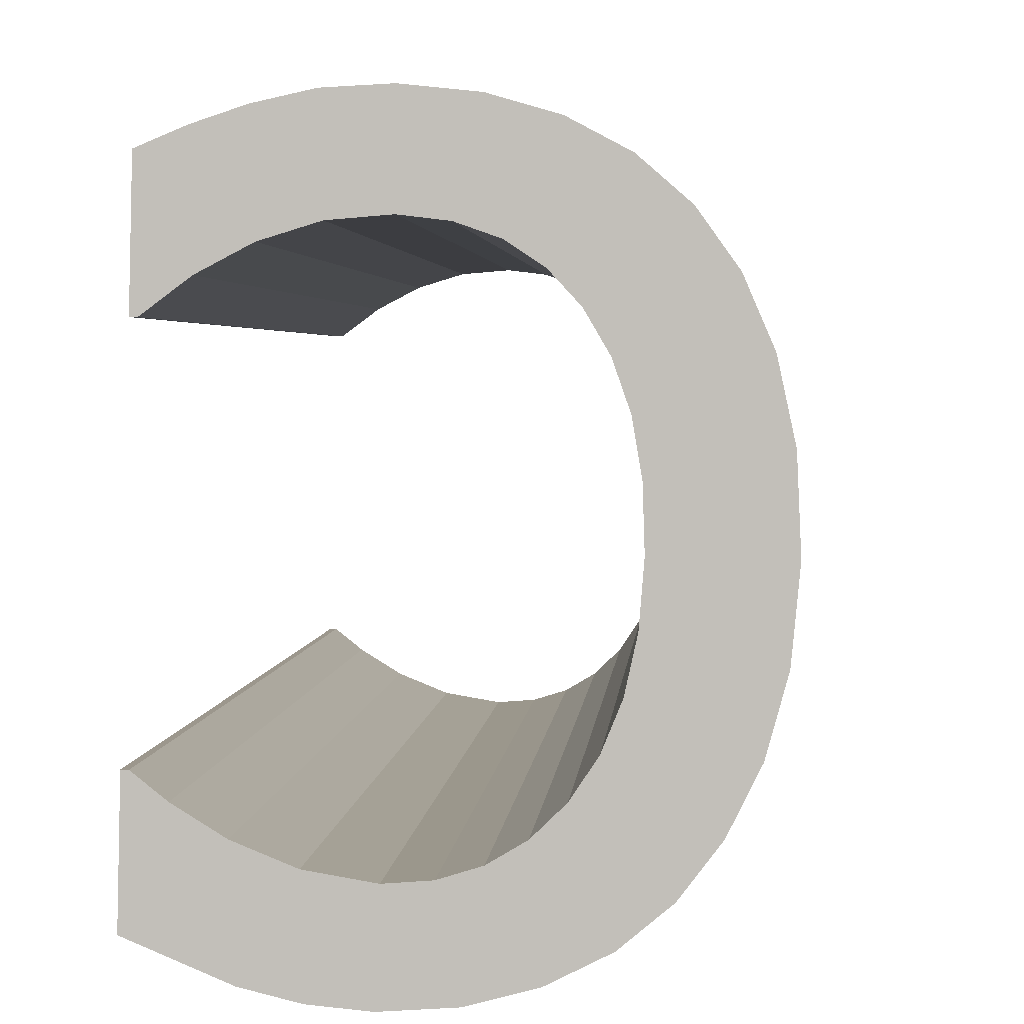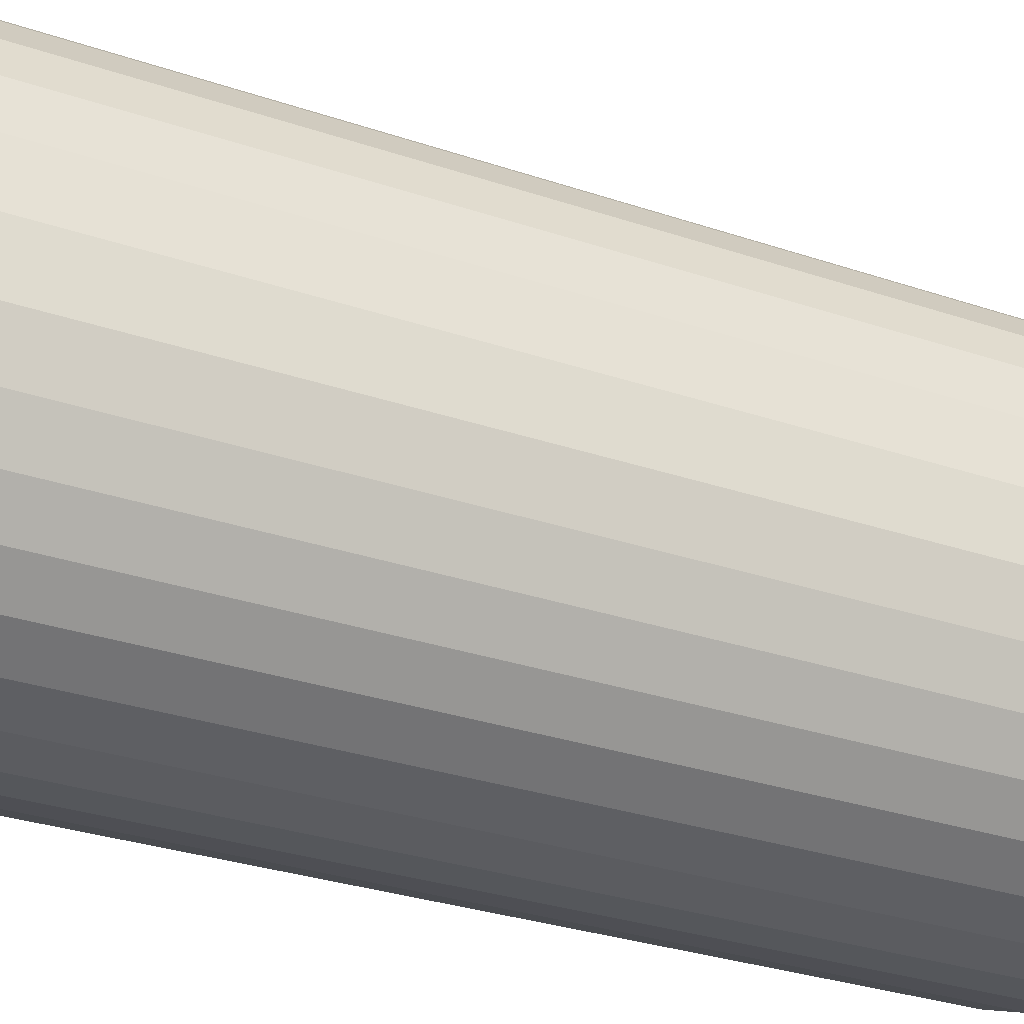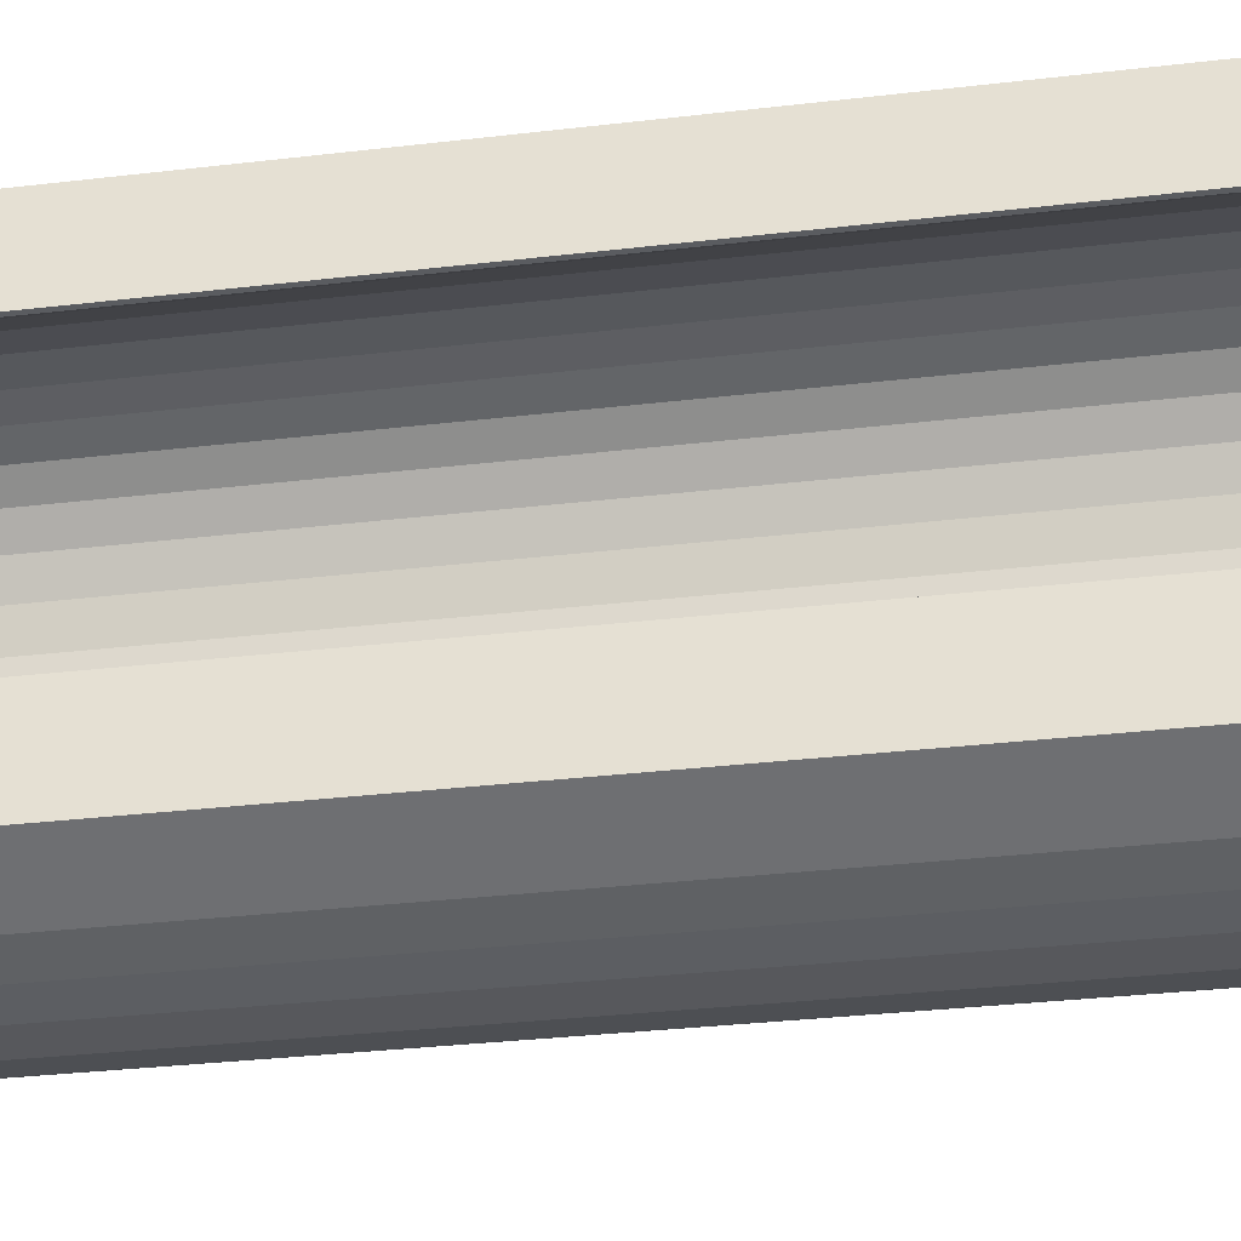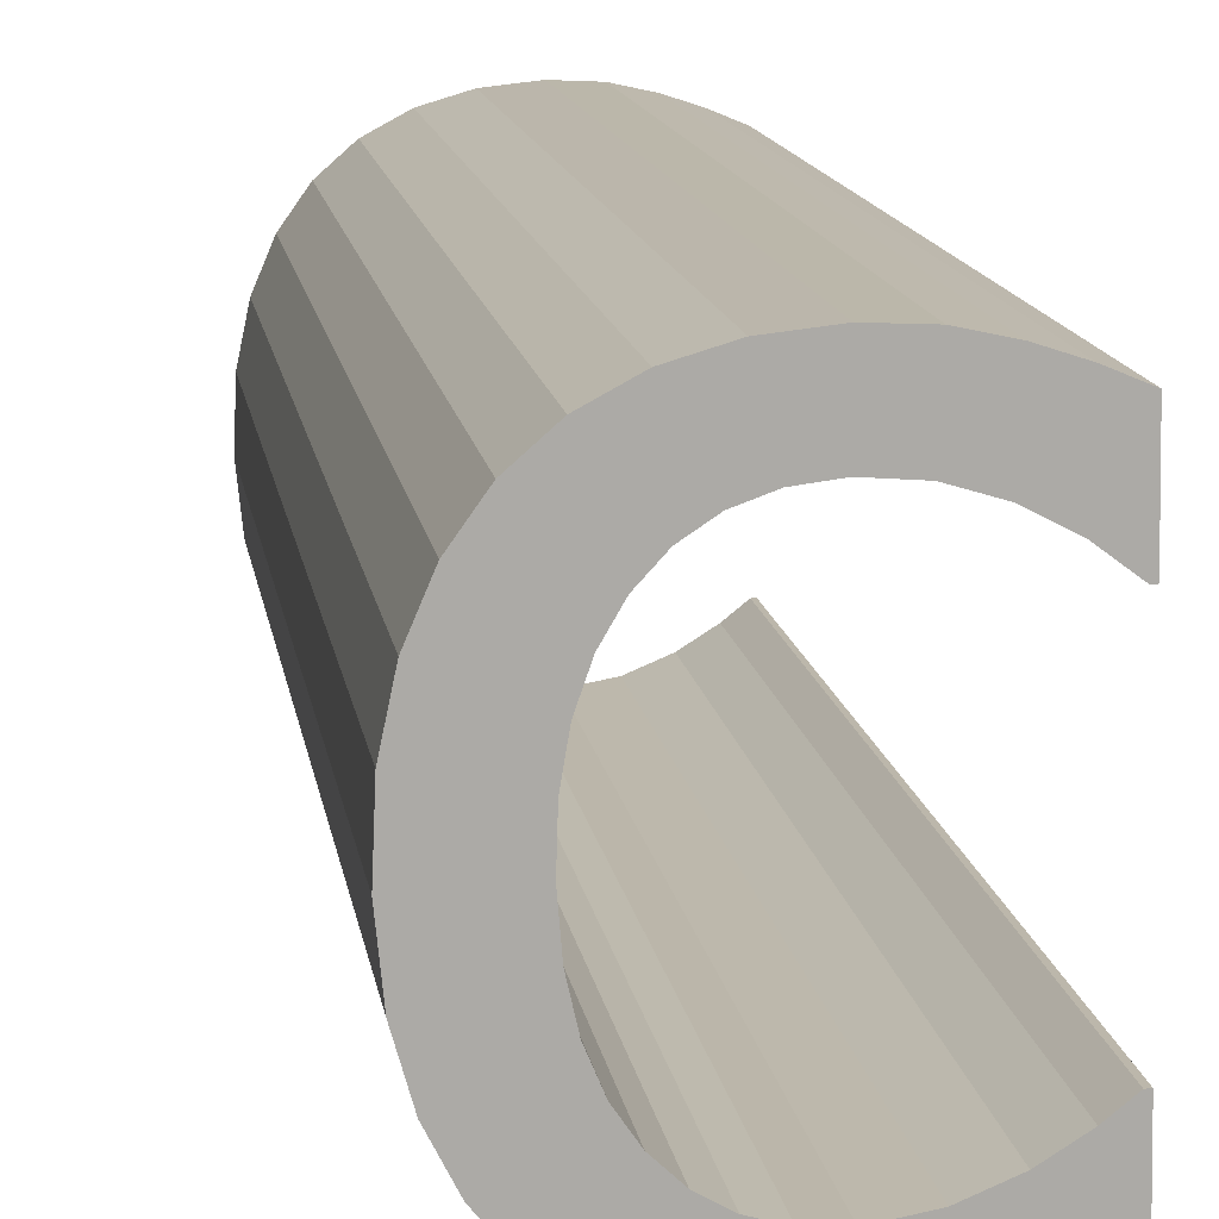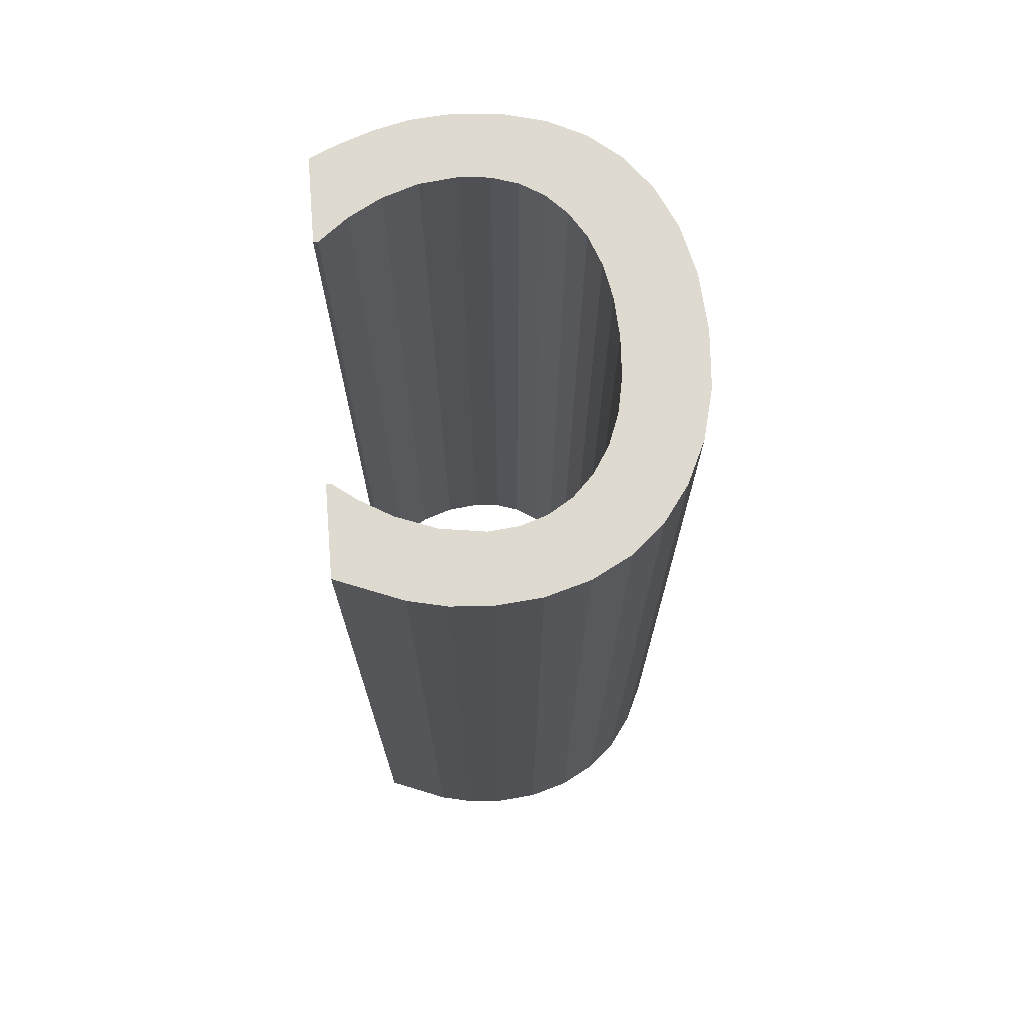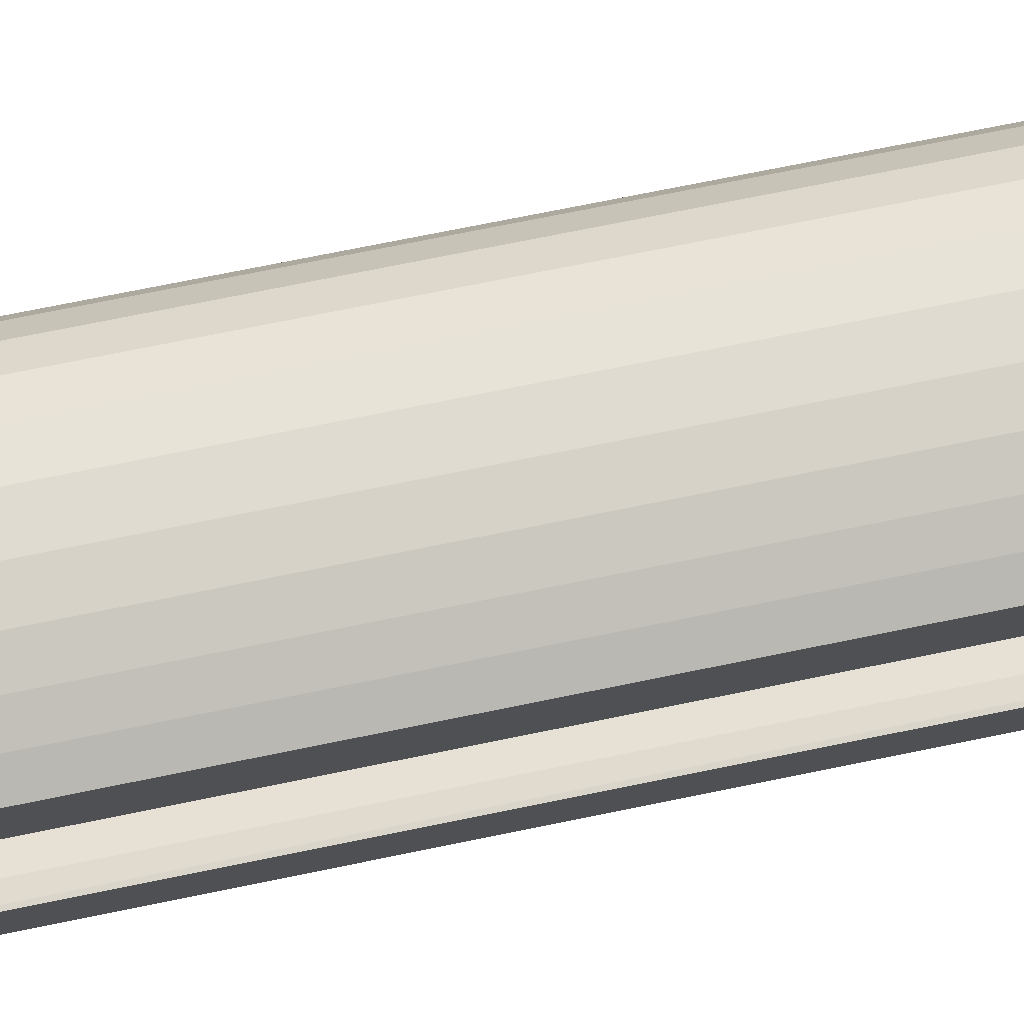
<metadata>
{"format":"obj","ext":"obj","renderer":"f3d","projection":"perspective","resolution":1024,"background":"white","views":[{"elev":2.5,"azim":-176.4,"up":"+Z"},{"elev":-31.3,"azim":-115.6,"up":"+Z"},{"elev":-32.5,"azim":99.3,"up":"+Z"},{"elev":14.3,"azim":-9.1,"up":"+Z"},{"elev":71.0,"azim":173.9,"up":"+Y"},{"elev":75.5,"azim":78.6,"up":"+Z"}]}
</metadata>
<code>
o mesh15/mesh15-geometry#mesh15-geometry
v -0.4335 -0.1337 0.144
v -0.4335 -0.1337 0.1451
v -0.4334 -0.1337 0.143
v -0.4335 -0.1505 0.144
v -0.4333 -0.1337 0.146
v -0.4334 -0.1505 0.143
v -0.4335 -0.1505 0.1451
v -0.4332 -0.1337 0.1421
v -0.4332 -0.1505 0.1421
v -0.4329 -0.1337 0.1467
v -0.4333 -0.1505 0.146
v -0.4328 -0.1505 0.1414
v -0.4328 -0.1337 0.1414
v -0.4329 -0.1505 0.1467
v -0.4325 -0.1337 0.1473
v -0.4323 -0.1505 0.1408
v -0.4325 -0.1505 0.1473
v -0.4323 -0.1337 0.1408
v -0.4318 -0.1337 0.1403
v -0.4319 -0.1505 0.1478
v -0.432 -0.1337 0.1441
v -0.4318 -0.1505 0.1403
v -0.432 -0.1505 0.1441
v -0.4319 -0.1337 0.1478
v -0.432 -0.1337 0.1433
v -0.4311 -0.1337 0.14
v -0.432 -0.1505 0.1448
v -0.4313 -0.1505 0.1482
v -0.4318 -0.1337 0.1427
v -0.432 -0.1337 0.1448
v -0.432 -0.1505 0.1433
v -0.4316 -0.1337 0.1422
v -0.4311 -0.1505 0.14
v -0.4319 -0.1505 0.1454
v -0.4317 -0.1505 0.1459
v -0.4313 -0.1337 0.1482
v -0.4319 -0.1337 0.1454
v -0.4318 -0.1505 0.1427
v -0.4313 -0.1337 0.1417
v -0.4316 -0.1505 0.1422
v -0.4303 -0.1337 0.1398
v -0.4315 -0.1505 0.1464
v -0.4317 -0.1337 0.1459
v -0.4305 -0.1505 0.1484
v -0.4309 -0.1337 0.1414
v -0.4313 -0.1505 0.1417
v -0.4303 -0.1505 0.1398
v -0.4311 -0.1505 0.1468
v -0.4315 -0.1337 0.1464
v -0.4305 -0.1337 0.1484
v -0.4309 -0.1505 0.1414
v -0.4305 -0.1337 0.1411
v -0.4295 -0.1337 0.1397
v -0.4311 -0.1337 0.1468
v -0.4307 -0.1505 0.147
v -0.4297 -0.1505 0.1485
v -0.4301 -0.1337 0.141
v -0.4305 -0.1505 0.1411
v -0.4295 -0.1505 0.1397
v -0.4302 -0.1505 0.1472
v -0.4307 -0.1337 0.147
v -0.4297 -0.1337 0.1485
v -0.4301 -0.1505 0.141
v -0.4295 -0.1337 0.1409
v -0.4288 -0.1337 0.1398
v -0.4302 -0.1337 0.1472
v -0.4297 -0.1505 0.1473
v -0.429 -0.1505 0.1484
v -0.4295 -0.1505 0.1409
v -0.4288 -0.1337 0.1411
v -0.4288 -0.1505 0.1398
v -0.4297 -0.1337 0.1473
v -0.429 -0.1505 0.1472
v -0.429 -0.1337 0.1484
v -0.4288 -0.1505 0.1411
v -0.4282 -0.1337 0.14
v -0.429 -0.1337 0.1472
v -0.4284 -0.1505 0.147
v -0.4283 -0.1505 0.1483
v -0.4281 -0.1505 0.1414
v -0.4281 -0.1337 0.1414
v -0.4282 -0.1505 0.14
v -0.4284 -0.1337 0.147
v -0.4283 -0.1337 0.1483
v -0.427 -0.1337 0.1404
v -0.4278 -0.1505 0.1467
v -0.4278 -0.1337 0.1467
v -0.4277 -0.1505 0.1481
v -0.427 -0.1505 0.1404
v -0.4275 -0.1505 0.1417
v -0.4275 -0.1337 0.1417
v -0.4277 -0.1337 0.1481
v -0.4271 -0.1337 0.142
v -0.4271 -0.1505 0.142
v -0.4273 -0.1505 0.1463
v -0.4273 -0.1337 0.1463
v -0.4272 -0.1505 0.1479
v -0.4271 -0.1505 0.142
v -0.4271 -0.1337 0.142
v -0.4272 -0.1337 0.1479
v -0.4272 -0.1505 0.1463
v -0.4272 -0.1337 0.1463
f 1 2 3
f 3 2 1
f 1 4 2
f 2 4 1
f 5 3 2
f 2 3 5
f 3 6 1
f 1 6 3
f 4 1 6
f 6 1 4
f 7 2 4
f 4 2 7
f 8 3 5
f 5 3 8
f 2 7 5
f 5 7 2
f 6 3 9
f 9 3 6
f 4 6 7
f 7 6 4
f 8 9 3
f 3 9 8
f 10 8 5
f 5 8 10
f 11 5 7
f 7 5 11
f 9 11 6
f 6 11 9
f 11 7 6
f 6 7 11
f 9 8 12
f 12 8 9
f 13 8 10
f 10 8 13
f 5 11 10
f 10 11 5
f 14 11 9
f 9 11 14
f 13 12 8
f 8 12 13
f 12 14 9
f 9 14 12
f 15 13 10
f 10 13 15
f 14 10 11
f 11 10 14
f 12 13 16
f 16 13 12
f 17 14 12
f 12 14 17
f 18 13 15
f 15 13 18
f 10 14 15
f 15 14 10
f 18 16 13
f 13 16 18
f 16 17 12
f 12 17 16
f 17 15 14
f 14 15 17
f 19 18 15
f 15 18 19
f 18 19 16
f 16 19 18
f 20 17 16
f 16 17 20
f 17 20 15
f 15 20 17
f 21 19 15
f 15 19 21
f 22 16 19
f 19 16 22
f 23 20 16
f 16 20 23
f 24 15 20
f 20 15 24
f 25 19 21
f 21 19 25
f 15 24 21
f 21 24 15
f 16 22 23
f 23 22 16
f 19 26 22
f 22 26 19
f 27 20 23
f 23 20 27
f 20 28 24
f 24 28 20
f 29 19 25
f 25 19 29
f 21 23 25
f 25 23 21
f 30 21 24
f 24 21 30
f 31 23 22
f 22 23 31
f 26 19 32
f 32 19 26
f 33 22 26
f 26 22 33
f 34 20 27
f 27 20 34
f 23 21 27
f 27 21 23
f 28 20 35
f 35 20 28
f 36 24 28
f 28 24 36
f 32 19 29
f 29 19 32
f 25 31 29
f 29 31 25
f 31 25 23
f 23 25 31
f 30 27 21
f 21 27 30
f 37 30 24
f 24 30 37
f 38 31 22
f 22 31 38
f 39 26 32
f 32 26 39
f 33 40 22
f 22 40 33
f 26 41 33
f 33 41 26
f 35 20 34
f 34 20 35
f 27 30 34
f 34 30 27
f 42 28 35
f 35 28 42
f 36 43 24
f 24 43 36
f 28 44 36
f 36 44 28
f 29 38 32
f 32 38 29
f 38 29 31
f 31 29 38
f 37 34 30
f 30 34 37
f 43 37 24
f 24 37 43
f 40 38 22
f 22 38 40
f 45 26 39
f 39 26 45
f 32 40 39
f 39 40 32
f 46 40 33
f 33 40 46
f 41 26 45
f 45 26 41
f 47 33 41
f 41 33 47
f 34 37 35
f 35 37 34
f 48 28 42
f 42 28 48
f 35 43 42
f 42 43 35
f 49 43 36
f 36 43 49
f 44 28 48
f 48 28 44
f 50 36 44
f 44 36 50
f 40 32 38
f 38 32 40
f 43 35 37
f 37 35 43
f 39 46 45
f 45 46 39
f 46 39 40
f 40 39 46
f 51 46 33
f 33 46 51
f 52 41 45
f 45 41 52
f 47 51 33
f 33 51 47
f 41 53 47
f 47 53 41
f 42 49 48
f 48 49 42
f 49 42 43
f 43 42 49
f 54 49 36
f 36 49 54
f 55 44 48
f 48 44 55
f 50 54 36
f 36 54 50
f 44 56 50
f 50 56 44
f 51 45 46
f 46 45 51
f 57 41 52
f 52 41 57
f 52 45 58
f 58 45 52
f 58 51 47
f 47 51 58
f 53 41 57
f 57 41 53
f 59 47 53
f 53 47 59
f 54 48 49
f 49 48 54
f 60 44 55
f 55 44 60
f 55 48 61
f 61 48 55
f 61 54 50
f 50 54 61
f 56 44 60
f 60 44 56
f 62 50 56
f 56 50 62
f 51 58 45
f 45 58 51
f 57 52 63
f 63 52 57
f 58 63 52
f 52 63 58
f 63 58 47
f 47 58 63
f 64 53 57
f 57 53 64
f 59 63 47
f 47 63 59
f 53 65 59
f 59 65 53
f 54 61 48
f 48 61 54
f 60 55 66
f 66 55 60
f 61 66 55
f 55 66 61
f 66 61 50
f 50 61 66
f 67 56 60
f 60 56 67
f 62 66 50
f 50 66 62
f 56 68 62
f 62 68 56
f 63 69 57
f 57 69 63
f 70 53 64
f 64 53 70
f 64 57 69
f 69 57 64
f 69 63 59
f 59 63 69
f 65 53 70
f 70 53 65
f 71 59 65
f 65 59 71
f 66 72 60
f 60 72 66
f 73 56 67
f 67 56 73
f 67 60 72
f 72 60 67
f 72 66 62
f 62 66 72
f 68 56 73
f 73 56 68
f 74 62 68
f 68 62 74
f 70 64 75
f 75 64 70
f 69 75 64
f 64 75 69
f 75 69 59
f 59 69 75
f 76 65 70
f 70 65 76
f 71 75 59
f 59 75 71
f 65 76 71
f 71 76 65
f 73 67 77
f 77 67 73
f 72 77 67
f 67 77 72
f 77 72 62
f 62 72 77
f 78 68 73
f 73 68 78
f 74 77 62
f 62 77 74
f 68 79 74
f 74 79 68
f 75 80 70
f 70 80 75
f 81 76 70
f 70 76 81
f 82 75 71
f 71 75 82
f 82 71 76
f 76 71 82
f 77 83 73
f 73 83 77
f 79 68 78
f 78 68 79
f 78 73 83
f 83 73 78
f 83 77 74
f 74 77 83
f 84 74 79
f 79 74 84
f 80 75 82
f 82 75 80
f 81 70 80
f 80 70 81
f 85 76 81
f 81 76 85
f 76 85 82
f 82 85 76
f 86 79 78
f 78 79 86
f 83 87 78
f 78 87 83
f 84 83 74
f 74 83 84
f 79 88 84
f 84 88 79
f 89 80 82
f 82 80 89
f 80 90 81
f 81 90 80
f 91 85 81
f 81 85 91
f 89 82 85
f 85 82 89
f 88 79 86
f 86 79 88
f 86 78 87
f 87 78 86
f 87 83 84
f 84 83 87
f 92 84 88
f 88 84 92
f 90 80 89
f 89 80 90
f 91 81 90
f 90 81 91
f 93 85 91
f 91 85 93
f 89 85 94
f 94 85 89
f 95 88 86
f 86 88 95
f 87 96 86
f 86 96 87
f 92 87 84
f 84 87 92
f 88 97 92
f 92 97 88
f 98 90 89
f 89 90 98
f 90 98 91
f 91 98 90
f 99 85 93
f 93 85 99
f 93 91 98
f 98 91 93
f 99 94 85
f 85 94 99
f 94 98 89
f 89 98 94
f 97 88 95
f 95 88 97
f 95 86 96
f 96 86 95
f 96 87 92
f 92 87 96
f 100 92 97
f 97 92 100
f 99 93 94
f 94 93 99
f 98 94 93
f 93 94 98
f 101 97 95
f 95 97 101
f 96 102 95
f 95 102 96
f 100 96 92
f 92 96 100
f 100 97 102
f 102 97 100
f 101 102 97
f 97 102 101
f 101 95 102
f 102 95 101
f 102 96 100
f 100 96 102

</code>
